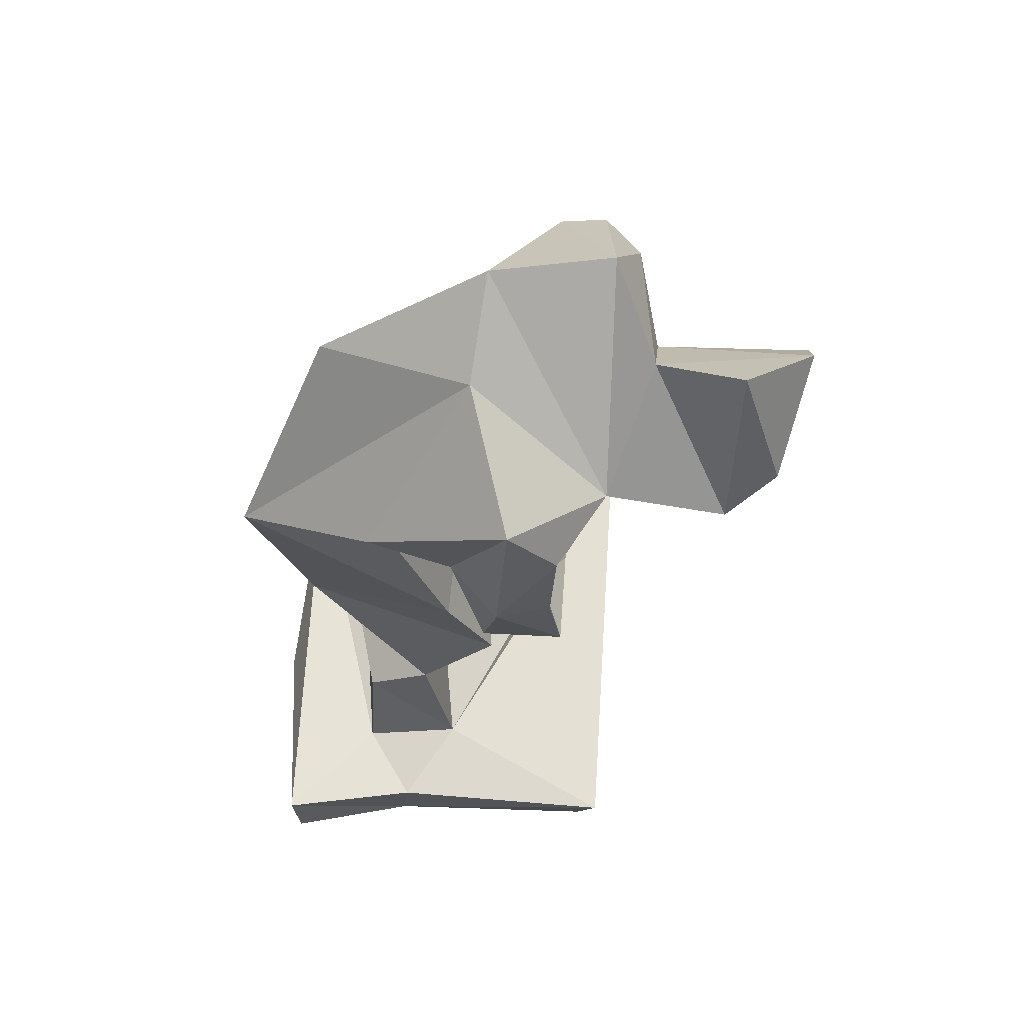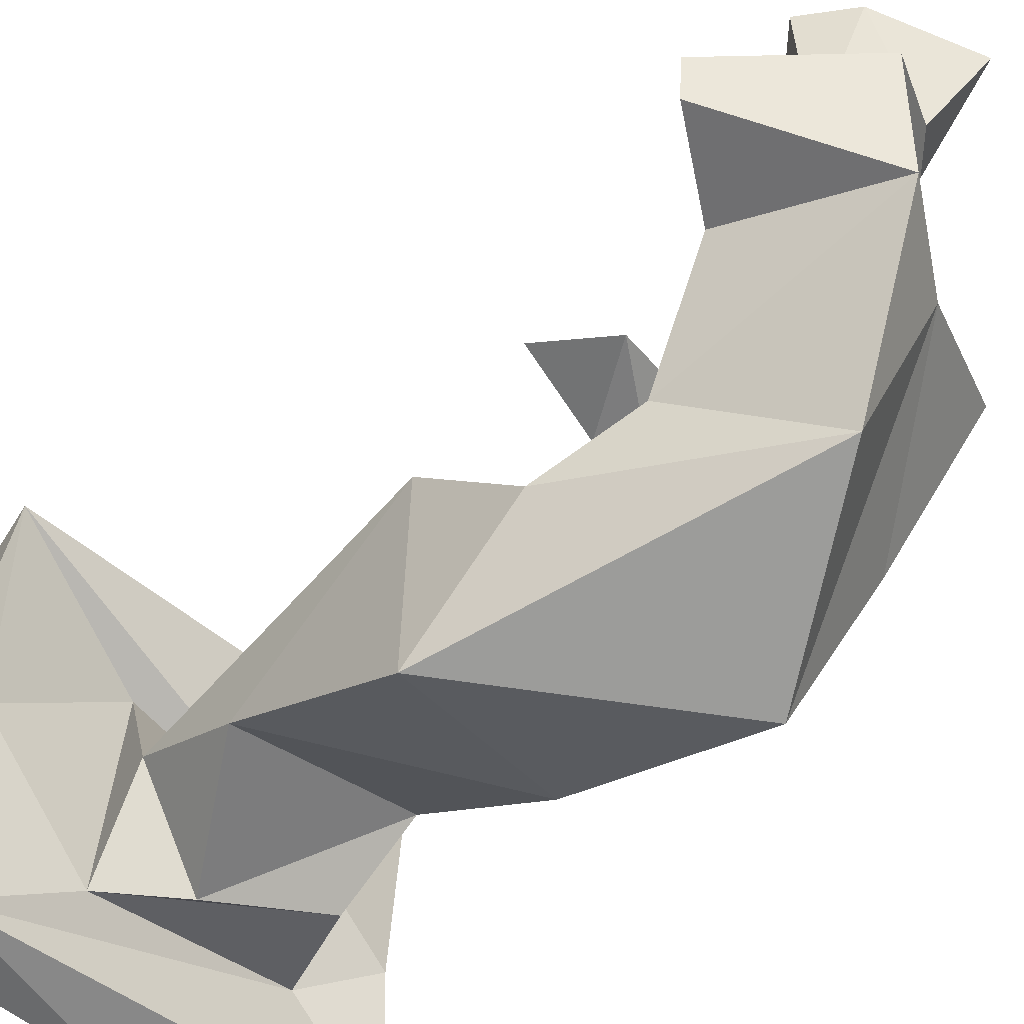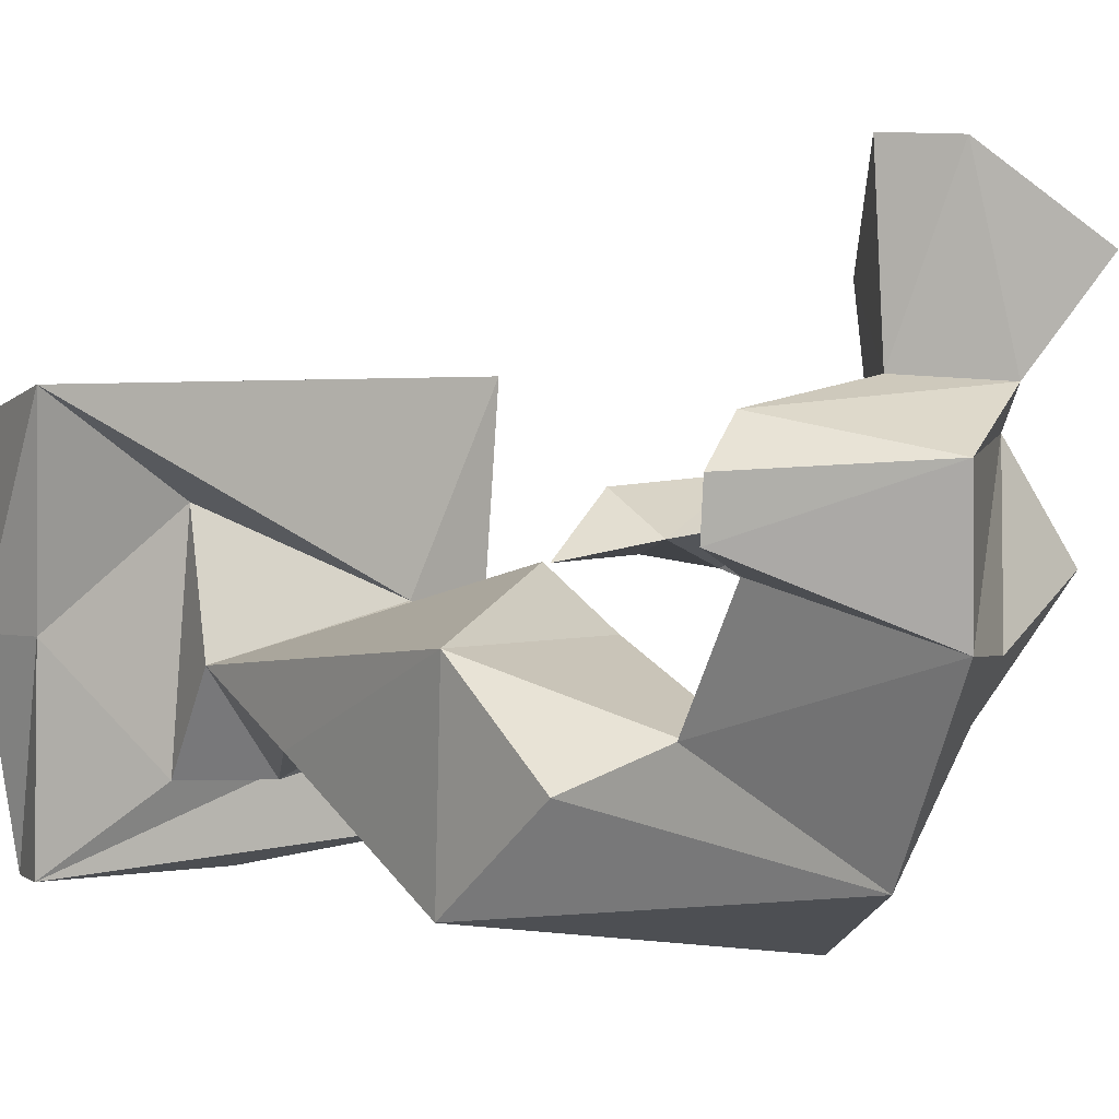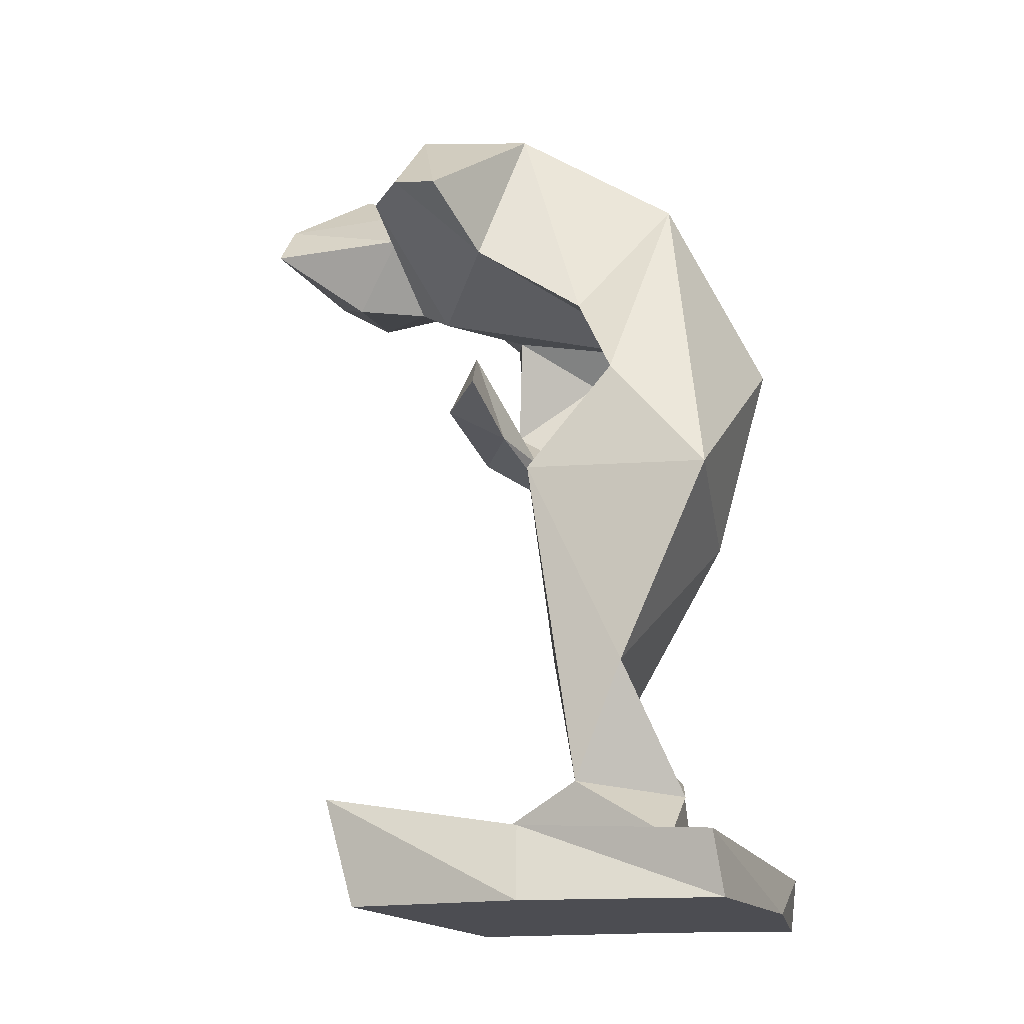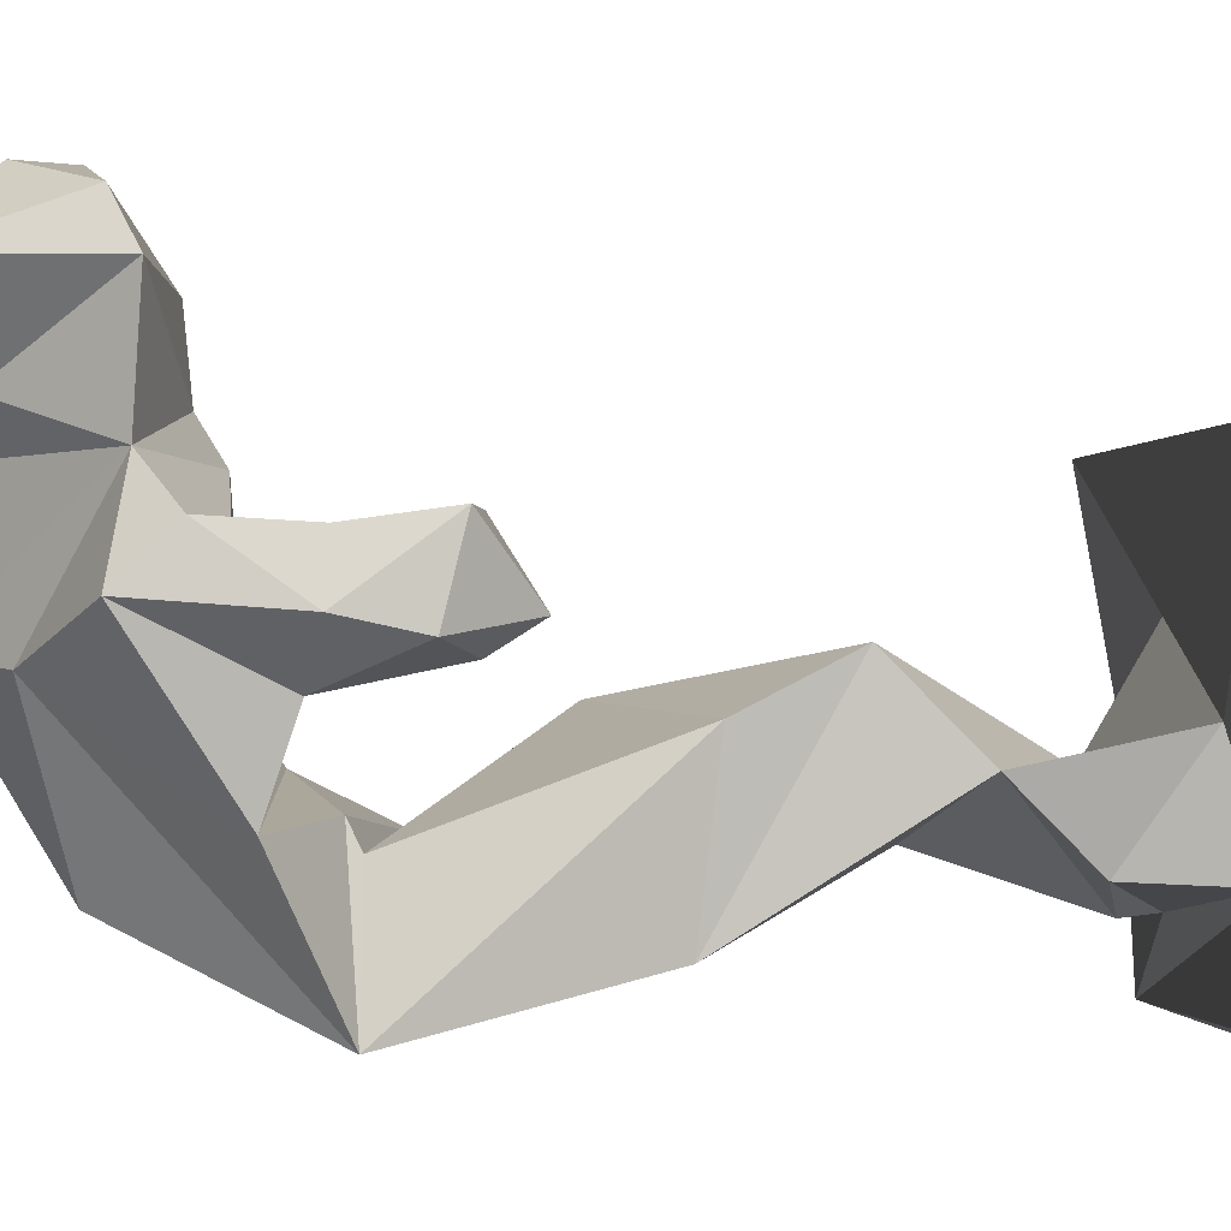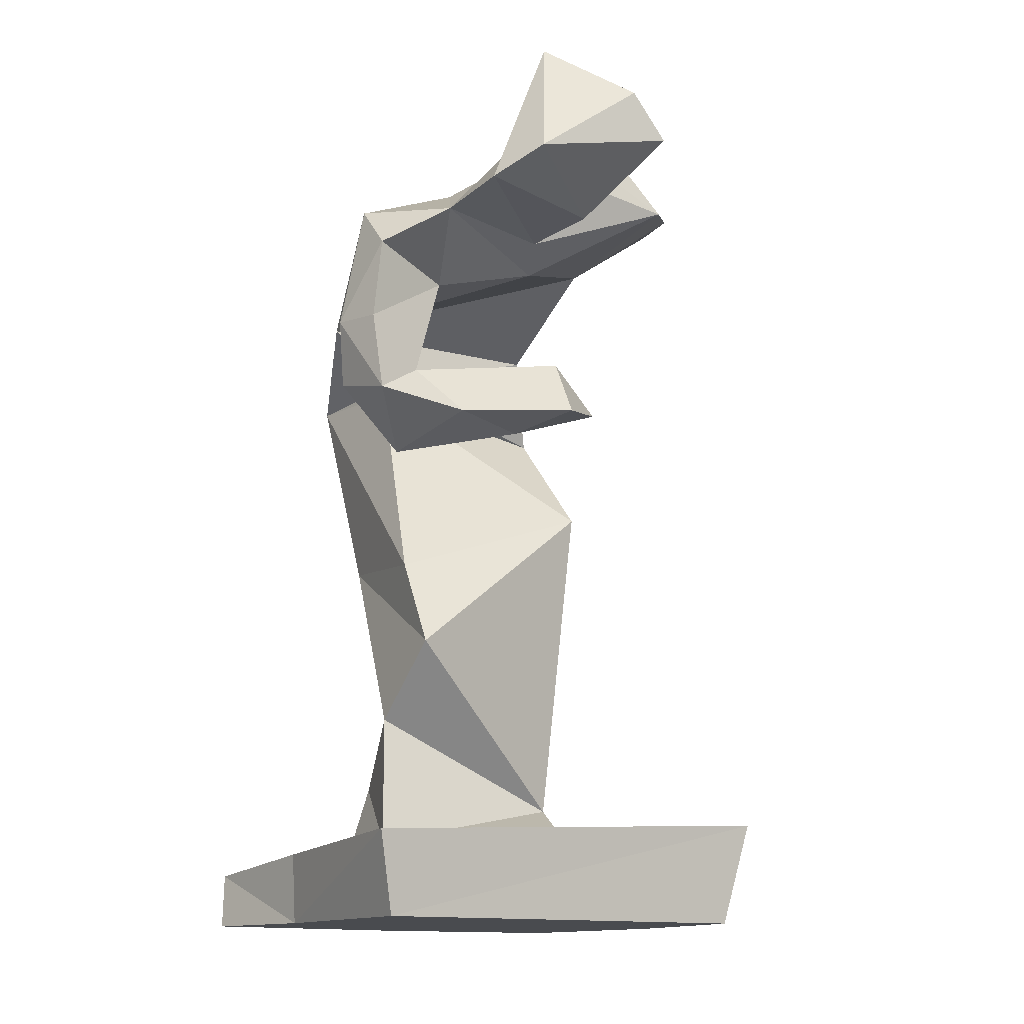
<metadata>
{"format":"obj","ext":"obj","renderer":"f3d","projection":"perspective","resolution":1024,"background":"white","views":[{"elev":62.6,"azim":-86.8,"up":"+Y"},{"elev":-47.1,"azim":137.5,"up":"+Z"},{"elev":5.3,"azim":143.0,"up":"+Z"},{"elev":-16.3,"azim":108.3,"up":"+Y"},{"elev":-1.4,"azim":-94.9,"up":"+Z"},{"elev":-13.7,"azim":-30.1,"up":"+Y"}]}
</metadata>
<code>
g default
v 0.7038 -0.00891 -0.6387
v -0.5983 -0.00891 -0.586
v -0.5842 0.1629 -0.6089
v 0.8047 0.3112 0.5688
v -0.5577 0.2478 0.5571
v -0.4884 -0.00891 0.494
v -0.2724 0.2561 -0.00589
v 0.3305 0.1908 0.2681
v -0.1773 0.4556 -0.3135
v -0.1552 1.255 -0.4683
v 0.4437 1.394 -0.5571
v 0.4492 1.427 0.03699
v 0.4103 0.3926 -0.1064
v -0.1548 1.921 -0.1821
v 0.187 0.3584 -0.4072
v 0.4295 0.7685 -0.2658
v -0.03528 2.213 0.5918
v 0.3347 2.269 0.249
v 0.1775 2.743 0.1297
v -0.2067 1.203 -0.00014
v -0.1683 1.886 -0.2559
v 0.00933 2.145 0.481
v -0.3109 2.317 0.5055
v -0.04426 2.634 0.6249
v 0.4813 2.429 0.58
v 0.04556 2.58 1.087
v -0.2454 2.369 1.004
v 0.1538 2.435 1.093
v 0.02141 2.237 0.8166
v -0.3417 2.296 0.8567
v -0.1634 2.766 0.8728
v 0.1341 2.449 0.6384
v 0.5782 2.441 0.3305
v 0.5824 2.456 0.4693
v -0.09252 2.55 0.09193
v 0.08636 2.435 -0.3734
v 0.4117 1.764 -0.2404
v -0.199 0.9173 0.1469
v -0.5248 0.2137 -0.1648
v -0.2694 0.1568 -0.324
v -0.2262 0.6763 -0.09934
v -0.2245 1.894 -0.6285
v -0.3854 2.082 -0.2119
v -0.2265 2.133 0.2724
v 0.2192 2.779 0.4981
v 0.3004 2.036 -0.1023
v 0.764 0.2145 -0.02926
v 0.7986 -0.00891 -0.0384
v -0.5034 -0.00891 -0.1858
v 0.7505 -0.00891 0.4989
v 0.09281 -0.00891 -0.6866
v 0.7629 0.1828 -0.6209
v 0.4019 0.209 -0.4086
v -0.4945 2.21 0.3693
v -0.4926 2.36 0.2221
v -0.4149 1.998 0.04243
v -0.4968 1.697 0.3911
v -0.5246 1.758 0.1486
v -0.3351 1.798 0.3179
v -0.3319 1.67 0.111
v 0.4136 1.765 0.2414
v 0.2307 1.911 0.2906
v -0.1448 1.631 0.1887
v -0.3402 1.542 0.1921
v -0.1978 1.658 0.3955
v 0.09668 1.657 0.2342
v 0.2362 1.724 0.3872
v -0.5148 1.952 0.354
v -0.5607 1.963 0.1924
g pCube2
f 1 51 52
f 48 49 1
f 1 49 51
f 2 49 3
f 3 49 39
f 48 1 47
f 47 1 52
f 3 39 40
f 52 53 47
f 9 40 7
f 9 7 41
f 7 8 13
f 15 9 41
f 13 15 16
f 25 24 32
f 11 10 42
f 37 21 12
f 32 17 25
f 53 9 15
f 10 16 41
f 7 13 41
f 20 10 38
f 38 10 41
f 53 15 13
f 11 12 16
f 20 38 12
f 21 14 42
f 46 14 37
f 21 20 12
f 22 23 44
f 45 23 24
f 24 25 45
f 33 19 45
f 43 18 22
f 22 18 25
f 35 23 19
f 19 23 45
f 23 22 17
f 22 25 17
f 26 31 27
f 30 27 31
f 29 27 30
f 28 32 26
f 30 31 24
f 28 26 27
f 29 32 28
f 24 31 26
f 24 26 32
f 17 30 23
f 32 29 17
f 30 24 23
f 29 28 27
f 18 19 33
f 18 34 25
f 18 33 34
f 45 34 33
f 25 34 45
f 14 46 43
f 43 46 18
f 36 35 19
f 36 19 46
f 46 19 18
f 14 43 42
f 42 43 35
f 42 35 36
f 21 37 14
f 11 42 36
f 16 10 11
f 41 16 15
f 38 41 13
f 16 12 13
f 5 7 39
f 39 7 40
f 10 20 42
f 42 20 21
f 44 43 22
f 30 17 29
f 37 36 46
f 37 11 36
f 12 11 37
f 12 38 13
f 8 53 13
f 4 47 8
f 8 47 53
f 50 48 4
f 4 48 47
f 48 50 49
f 39 49 5
f 5 49 6
f 5 4 7
f 7 4 8
f 50 4 6
f 6 4 5
f 49 50 6
f 51 49 2
f 52 51 3
f 3 51 2
f 53 52 40
f 40 52 3
f 9 53 40
f 35 55 23
f 23 55 54
f 23 54 44
f 35 43 55
f 55 43 56
f 43 44 56
f 55 69 54
f 54 69 68
f 54 68 44
f 55 56 69
f 58 64 57
f 57 64 65
f 57 65 59
f 59 65 62
f 58 60 64
f 64 60 63
f 60 59 63
f 63 59 62
f 63 62 66
f 64 63 66
f 64 66 65
f 65 66 67
f 65 67 62
f 66 62 61
f 66 61 67
f 67 61 62
f 44 68 59
f 59 68 57
f 44 59 56
f 56 59 60
f 69 56 58
f 58 56 60
f 68 69 57
f 57 69 58

</code>
